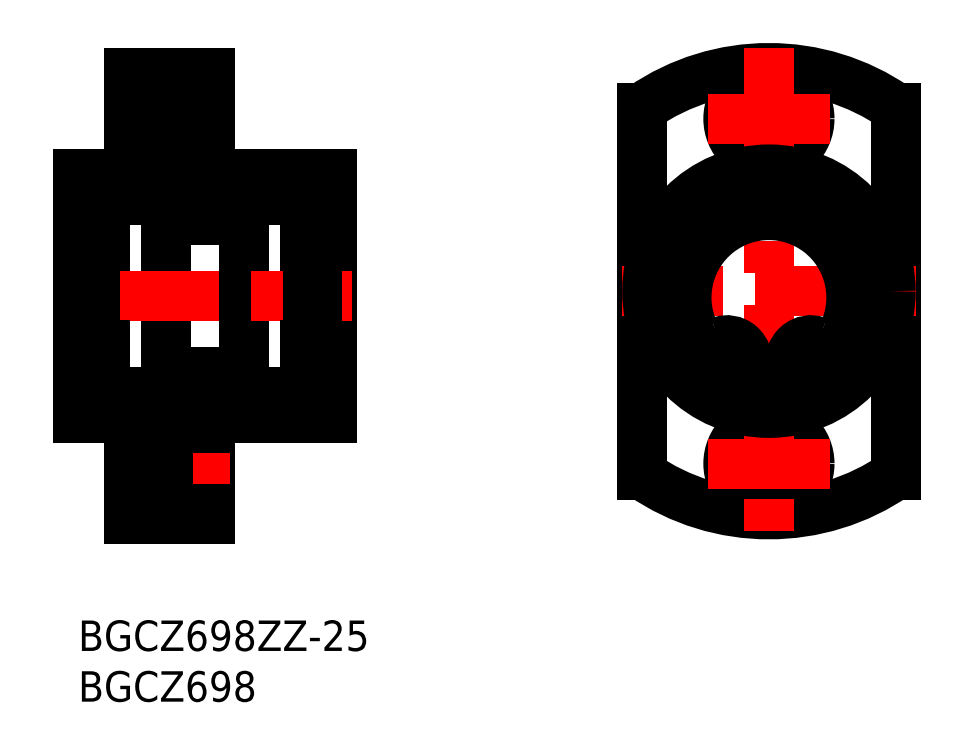
<metadata>
{"format":"dxf","ext":"dxf","renderer":"ezdxf+matplotlib","layout":"modelspace","background":"white","min_lineweight":24,"dpi":150}
</metadata>
<code>
0
SECTION
2
ENTITIES
0
INSERT
8
MSM_CONTINUOUS
2
*U6
10
0
20
0
30
0
0
INSERT
8
MSM_CONTINUOUS
2
*U7
10
0
20
0
30
0
0
LINE
8
MSM_CONTINUOUS
10
16.35
20
22.5
30
0
11
22.35
21
22.5
31
0
0
LINE
8
MSM_CONTINUOUS
10
25
20
44
30
0
11
25
21
20
31
0
0
LINE
8
MSM_CONTINUOUS
10
22.35
20
42
30
0
11
22.35
21
22
31
0
0
LINE
8
MSM_CONTINUOUS
10
16.35
20
41.5
30
0
11
16.35
21
22.5
31
0
0
LINE
8
MSM_CONTINUOUS
10
13
20
10
30
0
11
13
21
20
31
0
0
LINE
8
MSM_CENTER
10
3
20
15
30
0
11
15
21
15
31
0
0
LINE
8
MSM_CONTINUOUS
10
13
20
20
30
0
11
25
21
20
31
0
0
LINE
8
MSM_CENTER
10
3
20
49
30
0
11
15
21
49
31
0
0
LINE
8
MSM_CONTINUOUS
10
13
20
54
30
0
11
13
21
44
31
0
0
LINE
8
MSM_CONTINUOUS
10
13
20
44
30
0
11
25
21
44
31
0
0
LINE
8
MSM_CONTINUOUS
10
5
20
54
30
0
11
13
21
54
31
0
0
LINE
8
MSM_CONTINUOUS
10
5
20
54
30
0
11
5
21
44
31
0
0
LINE
8
MSM_CONTINUOUS
10
8.65
20
41.5
30
0
11
8.65
21
22.5
31
0
0
LINE
8
MSM_CONTINUOUS
10
2.65
20
42
30
0
11
2.65
21
22
31
0
0
LINE
8
MSM_CONTINUOUS
10
8.65
20
41.5
30
0
11
2.65
21
41.5
31
0
0
LINE
8
MSM_CONTINUOUS
10
16.35
20
41.5
30
0
11
22.35
21
41.5
31
0
0
LINE
8
MSM_CENTER
10
-2
20
32
30
0
11
27
21
32
31
0
0
LINE
8
MSM_CONTINUOUS
10
5
20
44
30
0
11
7.1e-15
21
44
31
0
0
LINE
8
MSM_CONTINUOUS
10
8.65
20
39.5
30
0
11
16.35
21
39.5
31
0
0
LINE
8
MSM_CONTINUOUS
10
7.1e-15
20
20
30
0
11
5
21
20
31
0
0
LINE
8
MSM_CONTINUOUS
10
8.65
20
22.5
30
0
11
2.65
21
22.5
31
0
0
LINE
8
MSM_CONTINUOUS
10
7.1e-15
20
44
30
0
11
7.1e-15
21
20
31
0
0
LINE
8
MSM_CONTINUOUS
10
5
20
46.75
30
0
11
8.9
21
46.75
31
0
0
LINE
8
MSM_CONTINUOUS
10
5
20
51.25
30
0
11
8.9
21
51.25
31
0
0
LINE
8
MSM_CONTINUOUS
10
8.9
20
53
30
0
11
8.9
21
45
31
0
0
LINE
8
MSM_CONTINUOUS
10
13
20
45
30
0
11
8.9
21
45
31
0
0
LINE
8
MSM_CONTINUOUS
10
13
20
53
30
0
11
8.9
21
53
31
0
0
LINE
8
MSM_CONTINUOUS
10
13
20
19
30
0
11
8.9
21
19
31
0
0
LINE
8
MSM_CONTINUOUS
10
13
20
11
30
0
11
8.9
21
11
31
0
0
LINE
8
MSM_CONTINUOUS
10
8.9
20
19
30
0
11
8.9
21
11
31
0
0
LINE
8
MSM_CONTINUOUS
10
5
20
17.25
30
0
11
8.9
21
17.25
31
0
0
LINE
8
MSM_CONTINUOUS
10
5
20
12.75
30
0
11
8.9
21
12.75
31
0
0
LINE
8
MSM_CONTINUOUS
10
8.65
20
24.5
30
0
11
16.35
21
24.5
31
0
0
LINE
8
MSM_CONTINUOUS
10
5
20
10
30
0
11
13
21
10
31
0
0
LINE
8
MSM_CONTINUOUS
10
5
20
20
30
0
11
5
21
10
31
0
0
CIRCLE
8
MSM_CONTINUOUS
10
68.1
20
49.47
30
0
40
4
0
ARC
8
MSM_CONTINUOUS
10
68.1
20
32.47
30
0
40
22
50
235.4
51
304.6
0
ARC
8
MSM_CONTINUOUS
10
68.1
20
32.47
30
0
40
22
50
55.38
51
124.6
0
LINE
8
MSM_CONTINUOUS
10
55.6
20
50.57
30
0
11
55.6
21
14.37
31
0
0
LINE
8
MSM_CONTINUOUS
10
80.6
20
50.57
30
0
11
80.6
21
14.37
31
0
0
LINE
8
MSM_CENTER
10
82.6
20
32.47
30
0
11
53.6
21
32.47
31
0
0
CIRCLE
8
MSM_CONTINUOUS
10
68.1
20
49.47
30
0
40
2.25
0
CIRCLE
8
MSM_CONTINUOUS
10
68.1
20
15.47
30
0
40
2.25
0
CIRCLE
8
MSM_CONTINUOUS
10
68.1
20
15.47
30
0
40
4
0
LINE
8
MSM_CENTER
10
68.1
20
56.47
30
0
11
68.1
21
8.469
31
0
0
LINE
8
MSM_CENTER
10
74.1
20
15.47
30
0
11
62.1
21
15.47
31
0
0
LINE
8
MSM_CENTER
10
74.1
20
49.47
30
0
11
62.1
21
49.47
31
0
0
CIRCLE
8
MSM_CONTINUOUS
10
68.1
20
32.47
30
0
40
12
0
CIRCLE
8
MSM_CONTINUOUS
10
68.1
20
32.47
30
0
40
9.5
0
ARC
8
MSM_CONTINUOUS
10
72.25
20
25.63
30
0
40
2
50
68.78
51
255.3
0
ARC
8
MSM_CONTINUOUS
10
73.69
20
29.36
30
0
40
2
50
248.8
51
336.1
0
ARC
8
MSM_CONTINUOUS
10
68.1
20
31.84
30
0
40
8.125
50
336.1
51
203.9
0
ARC
8
MSM_CONTINUOUS
10
62.5
20
29.36
30
0
40
2
50
203.9
51
291.2
0
ARC
8
MSM_CONTINUOUS
10
63.95
20
25.63
30
0
40
2
50
284.7
51
111.2
0
CIRCLE
8
MSM_CONTINUOUS
10
72.25
20
25.63
30
0
40
1
0
CIRCLE
8
MSM_CONTINUOUS
10
63.95
20
25.63
30
0
40
1
0
LINE
8
MSM_CONTINUOUS
10
23.35
20
23.16
30
0.5
11
22.35
21
23.16
31
0.5
0
LINE
8
MSM_CONTINUOUS
10
23.35
20
39.5
30
0.5
11
22.35
21
39.5
31
0.5
0
LINE
8
MSM_CONTINUOUS
10
23.5
20
42
30
0.5
11
22.35
21
42
31
0.5
0
LINE
8
MSM_CONTINUOUS
10
23.35
20
42
30
0
11
23.35
21
23.16
31
0
0
LINE
8
MSM_CONTINUOUS
10
23.5
20
22
30
0.5
11
22.35
21
22
31
0.5
0
LINE
8
MSM_CONTINUOUS
10
23.5
20
42
30
0
11
23.5
21
22
31
0
0
LINE
8
MSM_CONTINUOUS
10
25
20
41.5
30
0.5
11
23.5
21
41.5
31
0.5
0
LINE
8
MSM_CONTINUOUS
10
25
20
22.5
30
0.5
11
23.5
21
22.5
31
0.5
0
LINE
8
MSM_CONTINUOUS
10
1.65
20
23.16
30
0.5
11
2.65
21
23.16
31
0.5
0
LINE
8
MSM_CONTINUOUS
10
1.65
20
27.16
30
0.5
11
2.65
21
27.16
31
0.5
0
LINE
8
MSM_CONTINUOUS
10
1.65
20
39.5
30
0.5
11
2.65
21
39.5
31
0.5
0
LINE
8
MSM_CONTINUOUS
10
1.5
20
42
30
0.5
11
2.65
21
42
31
0.5
0
LINE
8
MSM_CONTINUOUS
10
1.65
20
42
30
0
11
1.65
21
23.16
31
0
0
LINE
8
MSM_CONTINUOUS
10
1.5
20
22
30
0.5
11
2.65
21
22
31
0.5
0
LINE
8
MSM_CONTINUOUS
10
1.5
20
42
30
0
11
1.5
21
22
31
0
0
LINE
8
MSM_CONTINUOUS
10
-5.68e-14
20
41.5
30
0.5
11
1.5
21
41.5
31
0.5
0
LINE
8
MSM_CONTINUOUS
10
-5.68e-14
20
22.5
30
0.5
11
1.5
21
22.5
31
0.5
0
LINE
8
MSM_CONTINUOUS
10
22.35
20
27.16
30
0.5
11
23.35
21
27.16
31
0.5
0
ENDSEC
0
EOF

</code>
